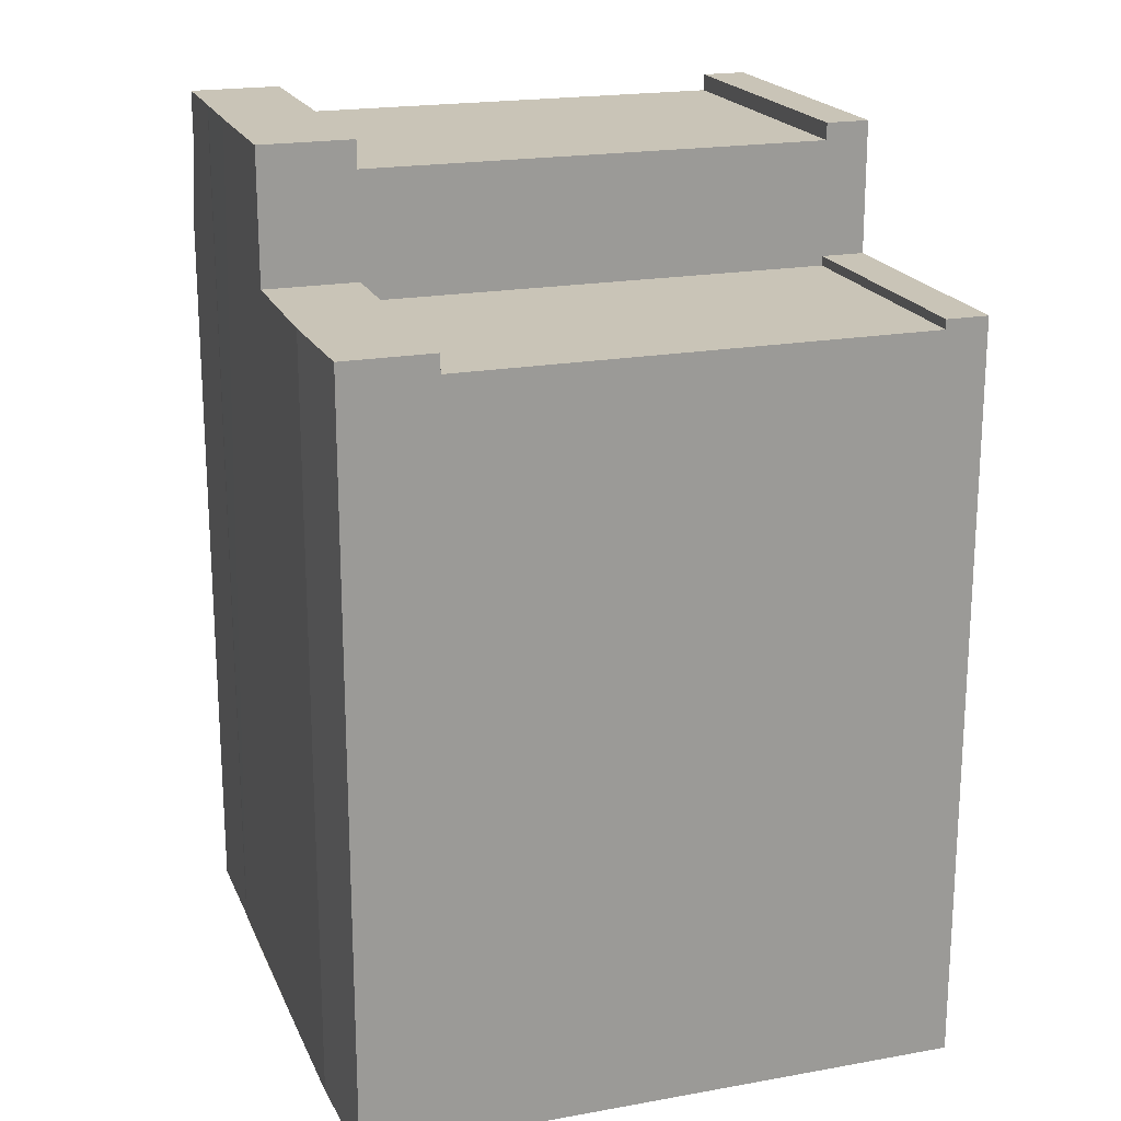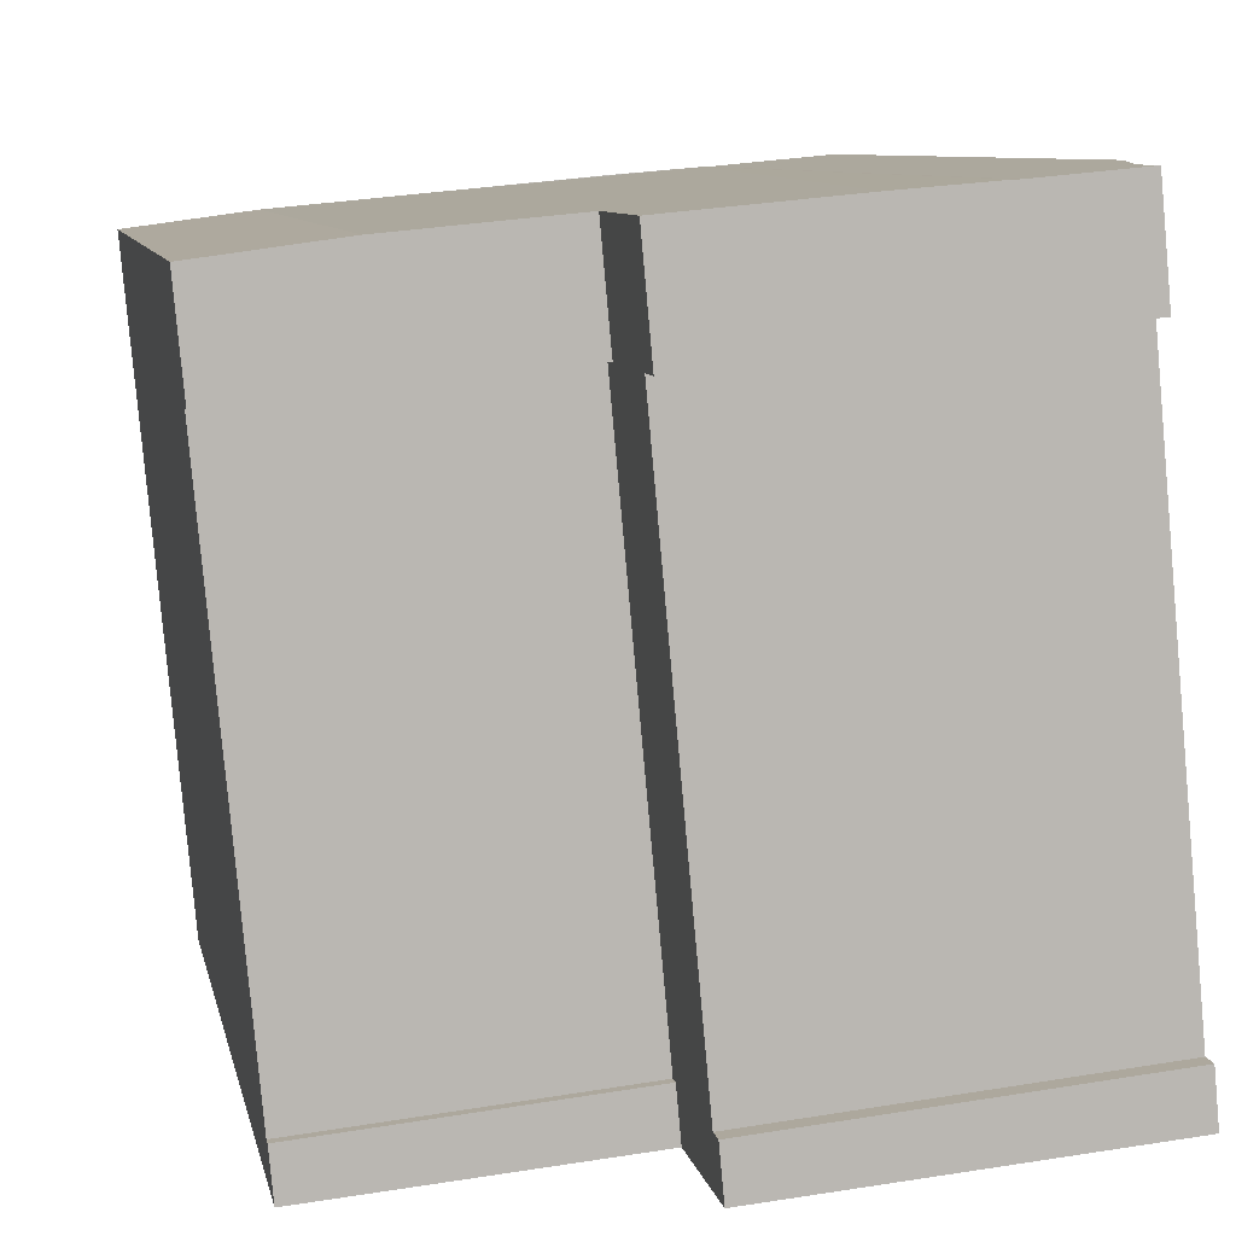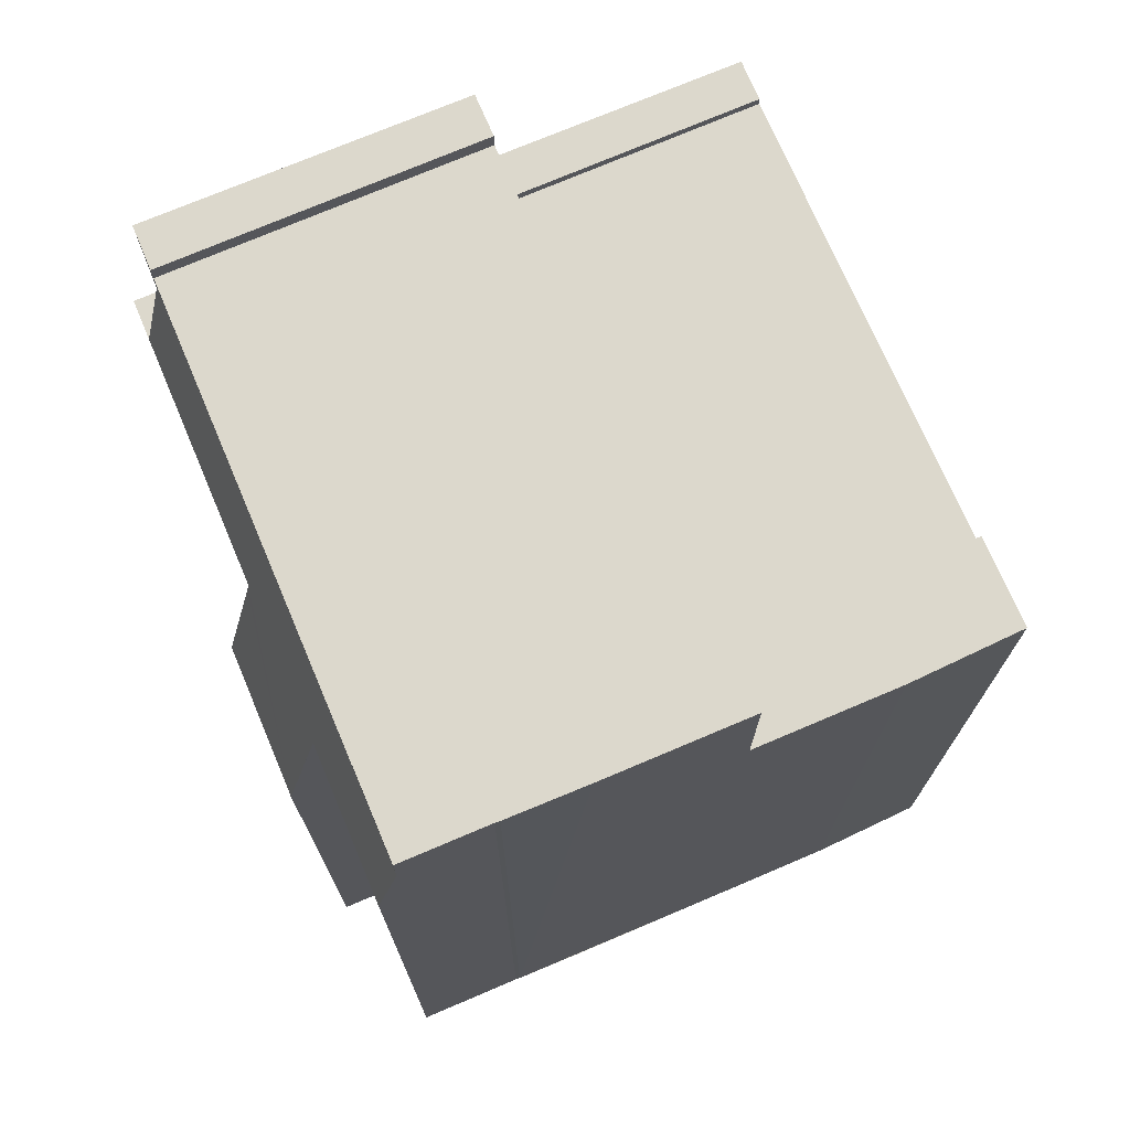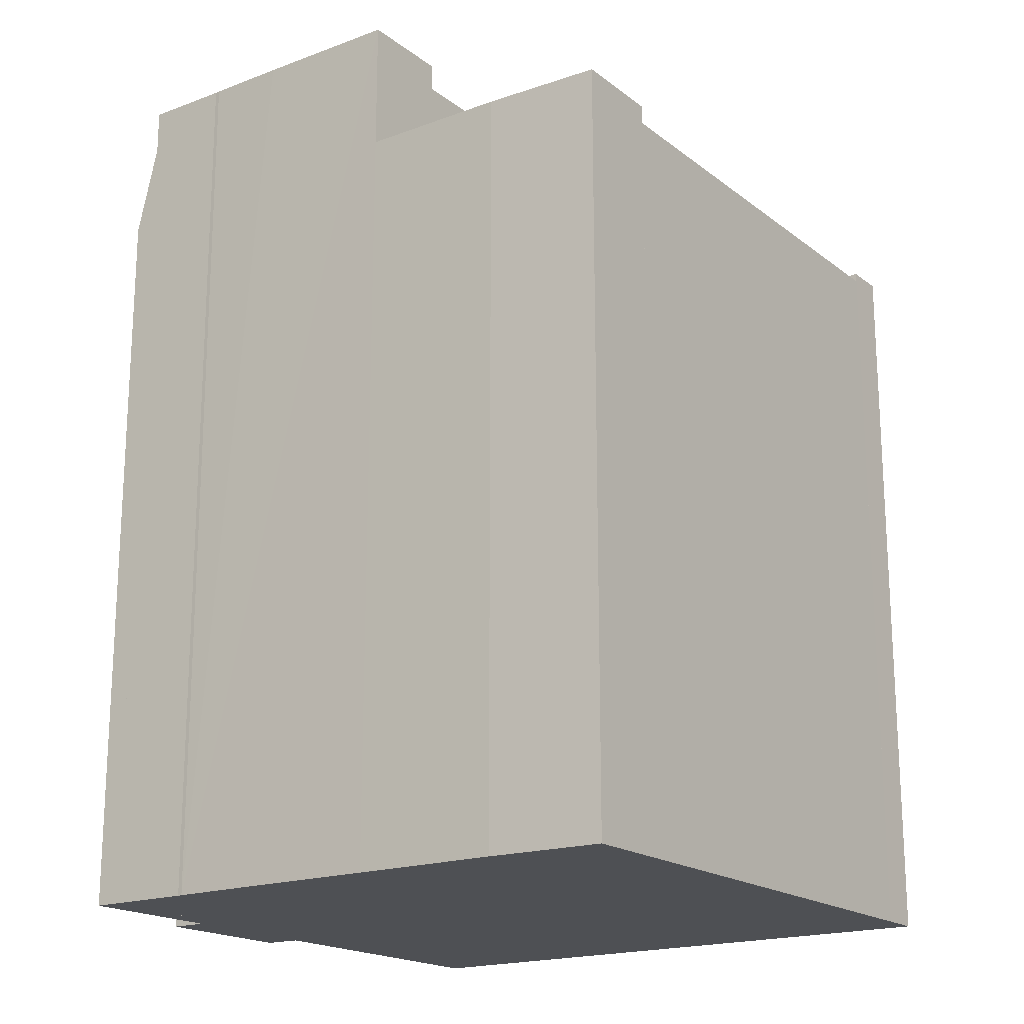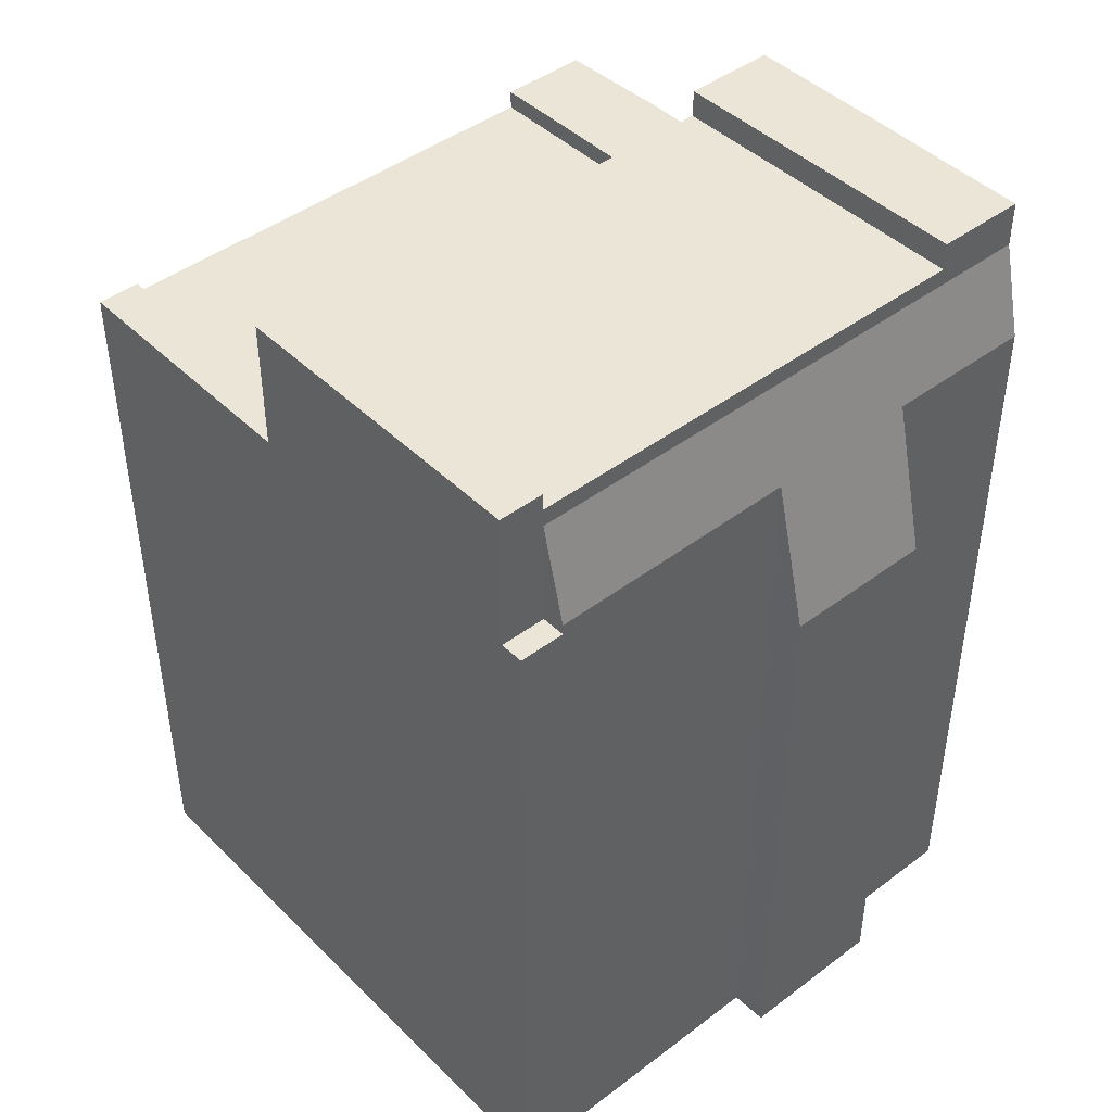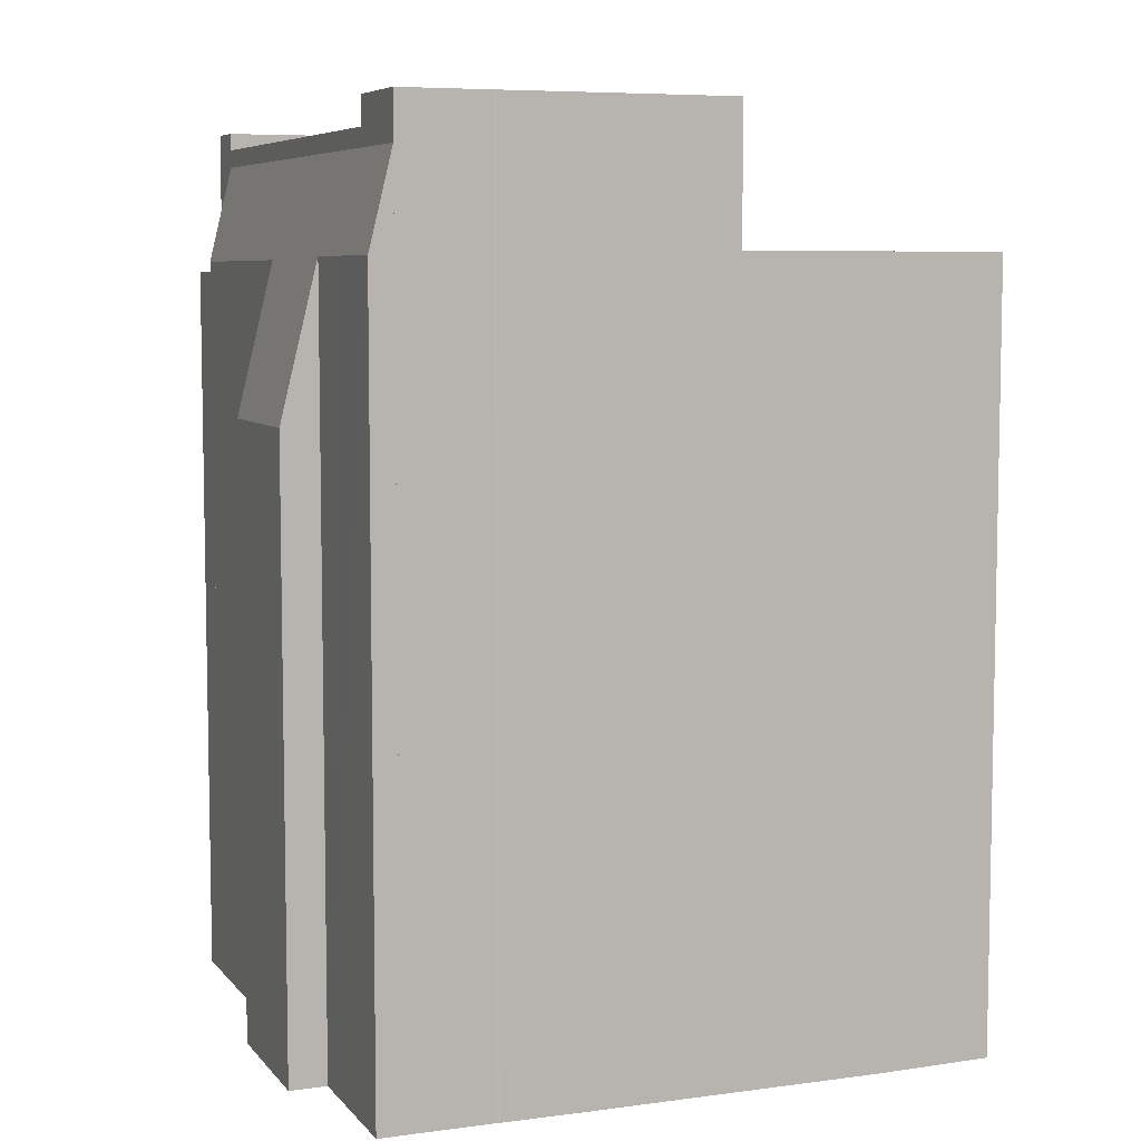
<metadata>
{"format":"obj","ext":"obj","renderer":"f3d","projection":"perspective","resolution":1024,"background":"white","views":[{"elev":19.9,"azim":76.9,"up":"+Y"},{"elev":7.9,"azim":169.5,"up":"+Z"},{"elev":72.7,"azim":-17.7,"up":"+Y"},{"elev":-18.7,"azim":40.7,"up":"+Y"},{"elev":44.4,"azim":-126.0,"up":"+Y"},{"elev":6.8,"azim":-16.1,"up":"+Y"}]}
</metadata>
<code>
v  15.52 19.07 -9.11
v  15.65 19.07 -8.044
v  15.55 19.07 -9.113
v  8.958 19.07 -7.37
v  8.856 19.07 -8.473
v  8.856 5.188e-16 -8.473
v  8.958 4.513e-16 -7.37
v  15.65 4.926e-16 -8.044
v  15.55 5.58e-16 -9.113
v  15.52 5.578e-16 -9.11
v  0.922 21.98 -6.56
v  10.05 21.98 4.467
v  8.958 21.98 -7.37
v  2.013 21.98 5.276
v  2.013 -3.231e-16 5.276
v  10.05 -2.735e-16 4.467
v  0.922 4.017e-16 -6.56
v  0.817 22.41 -7.705
v  8.958 22.41 -7.37
v  8.856 22.41 -8.473
v  0.922 22.41 -6.56
v  0.817 4.718e-16 -7.705
v  8.958 18.83 -7.37
v  16.76 18.83 3.791
v  15.65 18.83 -8.044
v  10.05 18.83 4.467
v  16.76 -2.321e-16 3.791
v  0.355 15.36 3.873
v  0.856 18.86 -0.11
v  0 15.37 9.408e-16
v  0.918 19.12 -0.118
v  0.922 21.53 -6.56
v  0.325 19.1 -6.5
v  2.013 21.53 5.276
v  1.297 19.2 3.782
v  1.216 18.86 3.79
v  1.439 19.19 5.334
v  1.647 19.18 7.622
v  2.225 21.53 7.568
v  1.297 -2.316e-16 3.782
v  1.647 -4.667e-16 7.622
v  1.439 -3.266e-16 5.334
v  0.918 7.225e-18 -0.118
v  0.325 3.98e-16 -6.5
v  0 0 0
v  0.355 -2.372e-16 3.873
v  2.225 -4.634e-16 7.568
v  1.216 -2.321e-16 3.79
v  0.856 6.736e-18 -0.11
v  2.225 22.68 7.568
v  10.05 22.68 4.467
v  2.013 22.68 5.276
v  4.417 22.68 7.362
v  4.537 22.68 7.36
v  6.569 22.68 7.19
v  10.27 22.68 6.841
v  4.537 -4.507e-16 7.36
v  10.27 -4.189e-16 6.841
v  6.569 -4.403e-16 7.19
v  4.417 -4.508e-16 7.362
v  0.218 18.83 -7.648
v  0.922 18.83 -6.56
v  0.817 18.83 -7.705
v  0.325 18.83 -6.5
v  0.218 4.683e-16 -7.648
v  10.05 19.3 4.467
v  16.98 19.3 6.087
v  16.76 19.3 3.791
v  14.01 19.3 6.487
v  10.27 19.3 6.841
v  14.01 -3.972e-16 6.487
v  16.98 -3.727e-16 6.087
g defaultobject
f 1 2 3
f 2 1 4
f 4 1 5
f 6 4 5
f 4 6 7
f 7 2 4
f 2 7 8
f 8 3 2
f 3 8 9
f 1 6 5
f 6 1 3
f 6 3 10
f 10 3 9
f 6 8 7
f 8 6 10
f 8 10 9
f 11 12 13
f 12 11 14
f 15 12 14
f 12 15 16
f 16 13 12
f 13 16 7
f 7 11 13
f 11 7 17
f 17 14 11
f 14 17 15
f 17 16 15
f 16 17 7
f 18 19 20
f 19 18 21
f 22 21 18
f 21 22 17
f 17 19 21
f 19 17 7
f 7 20 19
f 20 7 6
f 6 18 20
f 18 6 22
f 22 7 17
f 7 22 6
f 23 24 25
f 24 23 26
f 16 24 26
f 24 16 27
f 27 25 24
f 25 27 8
f 8 23 25
f 23 8 7
f 7 26 23
f 26 7 16
f 7 27 16
f 27 7 8
f 28 29 30
f 29 28 31
f 31 32 33
f 32 31 34
f 34 31 35
f 35 31 28
f 35 28 36
f 34 35 37
f 34 37 38
f 34 38 39
f 40 37 35
f 37 40 38
f 38 40 41
f 41 40 42
f 33 43 31
f 43 33 44
f 45 28 30
f 28 45 46
f 38 47 39
f 47 38 41
f 36 40 35
f 40 36 28
f 40 28 48
f 48 28 46
f 47 34 39
f 34 47 32
f 32 47 17
f 17 47 15
f 17 33 32
f 33 17 44
f 43 29 31
f 29 43 30
f 30 43 45
f 45 43 49
f 46 49 43
f 49 46 45
f 41 15 47
f 15 41 42
f 15 42 17
f 17 42 40
f 17 40 48
f 17 48 43
f 43 48 46
f 17 43 44
f 50 51 52
f 51 50 53
f 51 53 54
f 51 54 55
f 51 55 56
f 57 55 54
f 55 57 56
f 56 57 58
f 58 57 59
f 60 54 53
f 54 60 57
f 47 53 50
f 53 47 60
f 58 51 56
f 51 58 16
f 16 52 51
f 52 16 15
f 15 50 52
f 50 15 47
f 59 16 58
f 16 59 15
f 15 59 57
f 15 57 60
f 15 60 47
f 61 62 63
f 62 61 64
f 44 62 64
f 62 44 17
f 17 63 62
f 63 17 22
f 22 61 63
f 61 22 65
f 65 64 61
f 64 65 44
f 65 17 44
f 17 65 22
f 66 67 68
f 67 66 69
f 69 66 70
f 58 69 70
f 69 58 71
f 71 67 69
f 67 71 72
f 72 68 67
f 68 72 27
f 27 66 68
f 66 27 16
f 16 70 66
f 70 16 58
f 71 27 72
f 27 71 16
f 16 71 58

</code>
